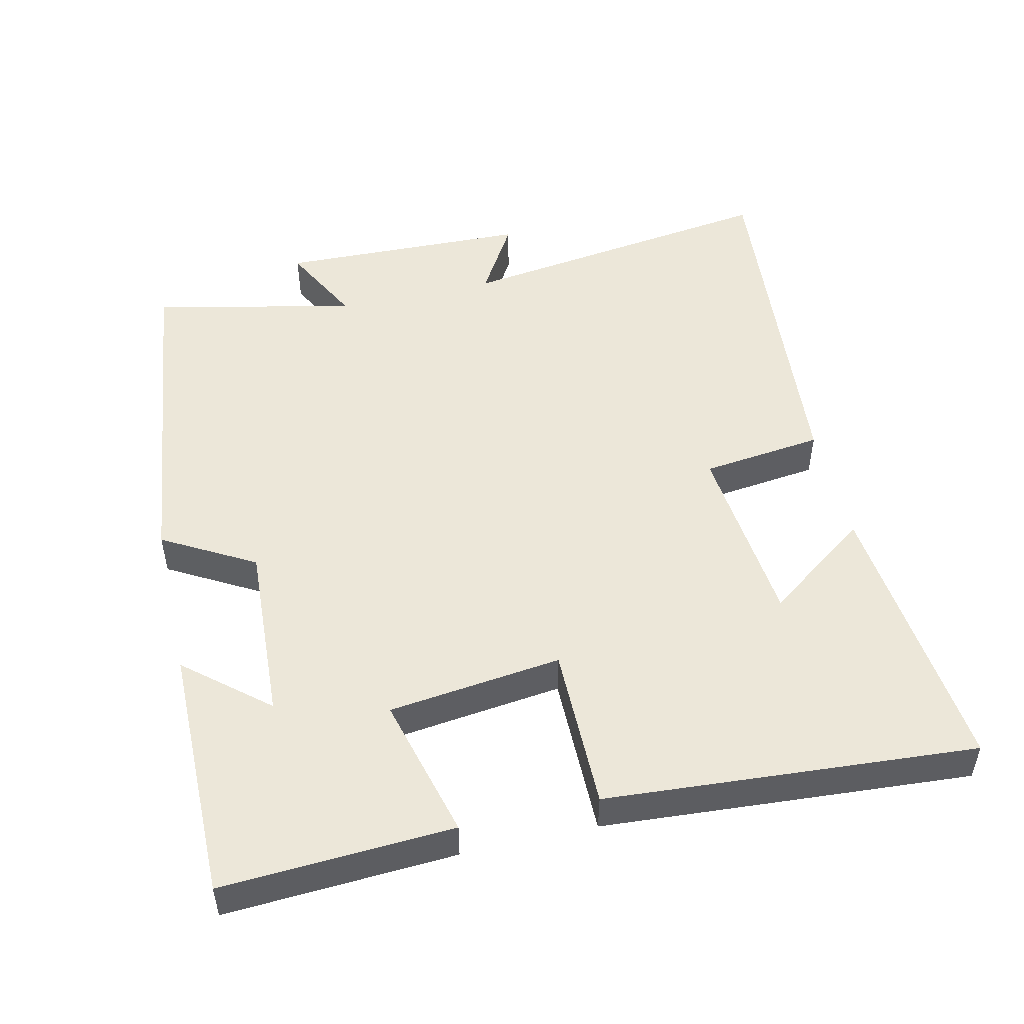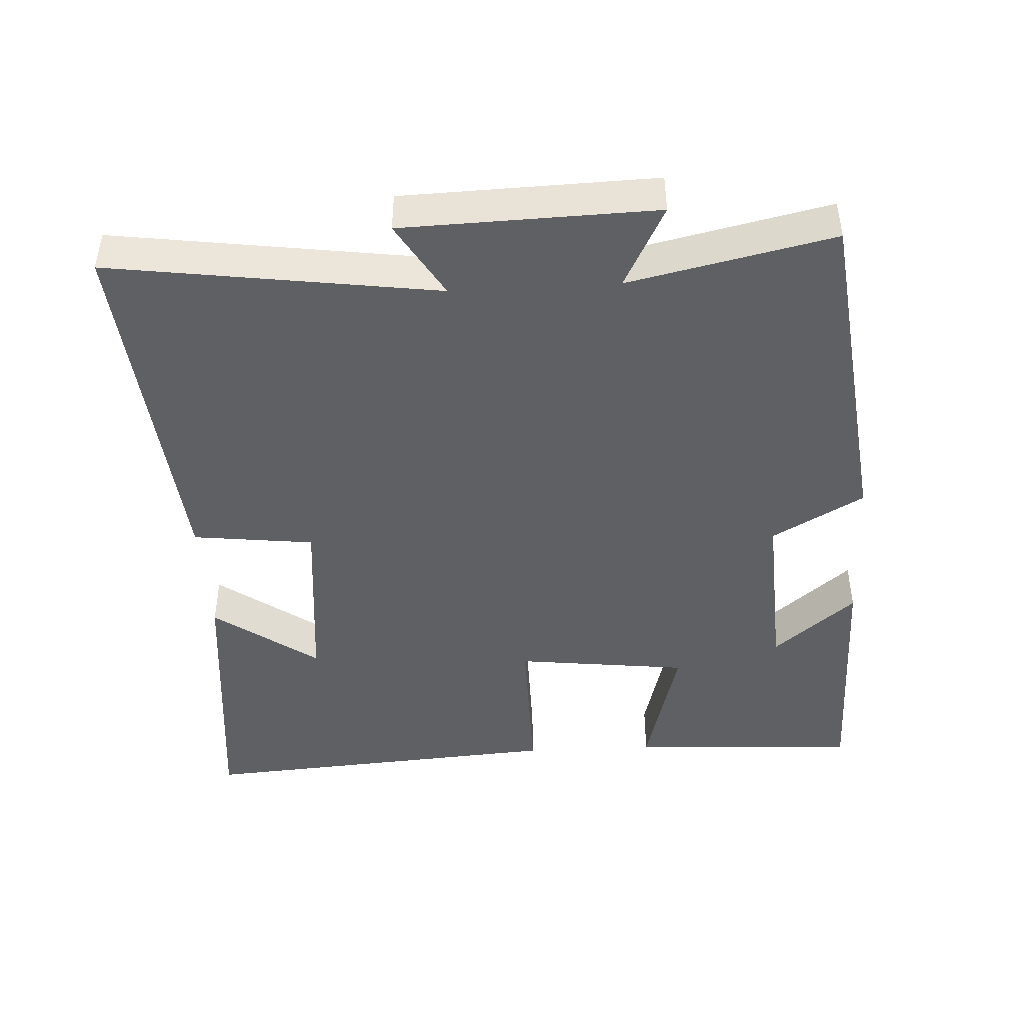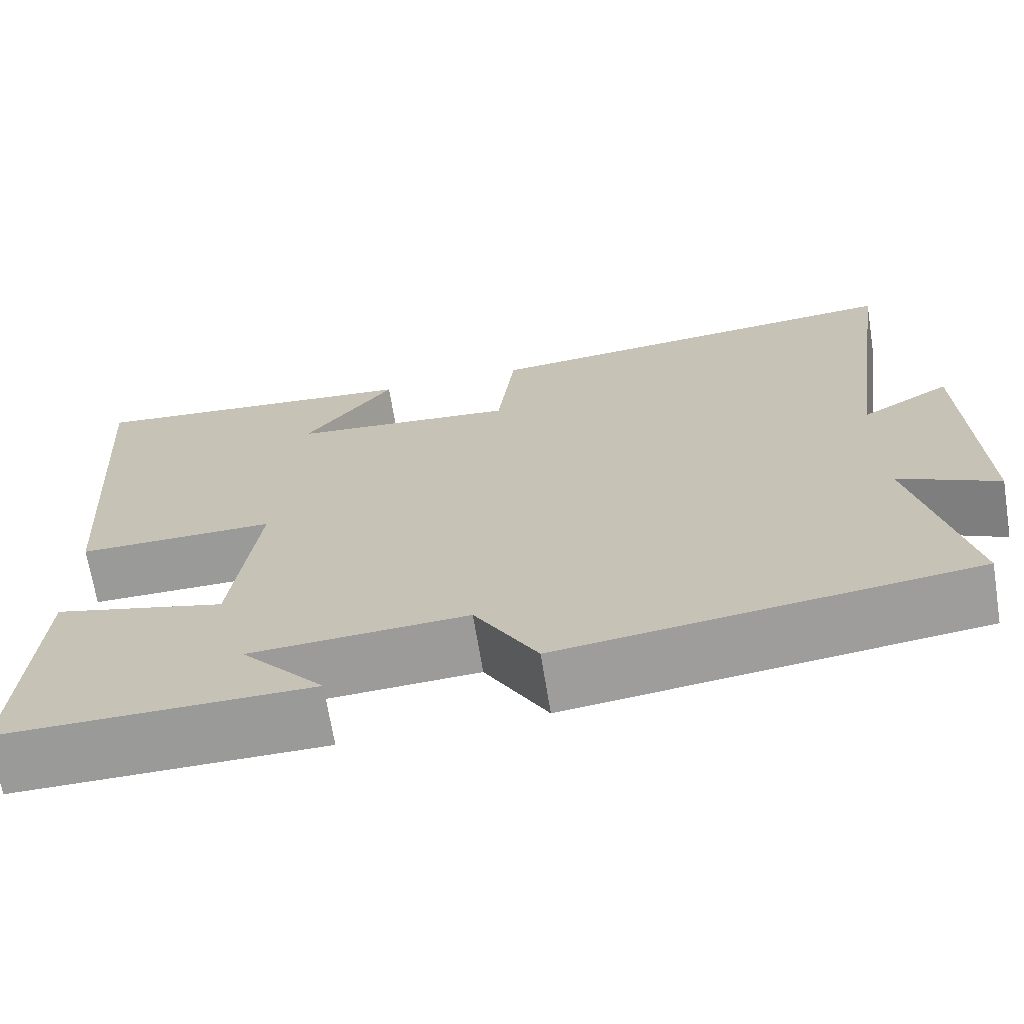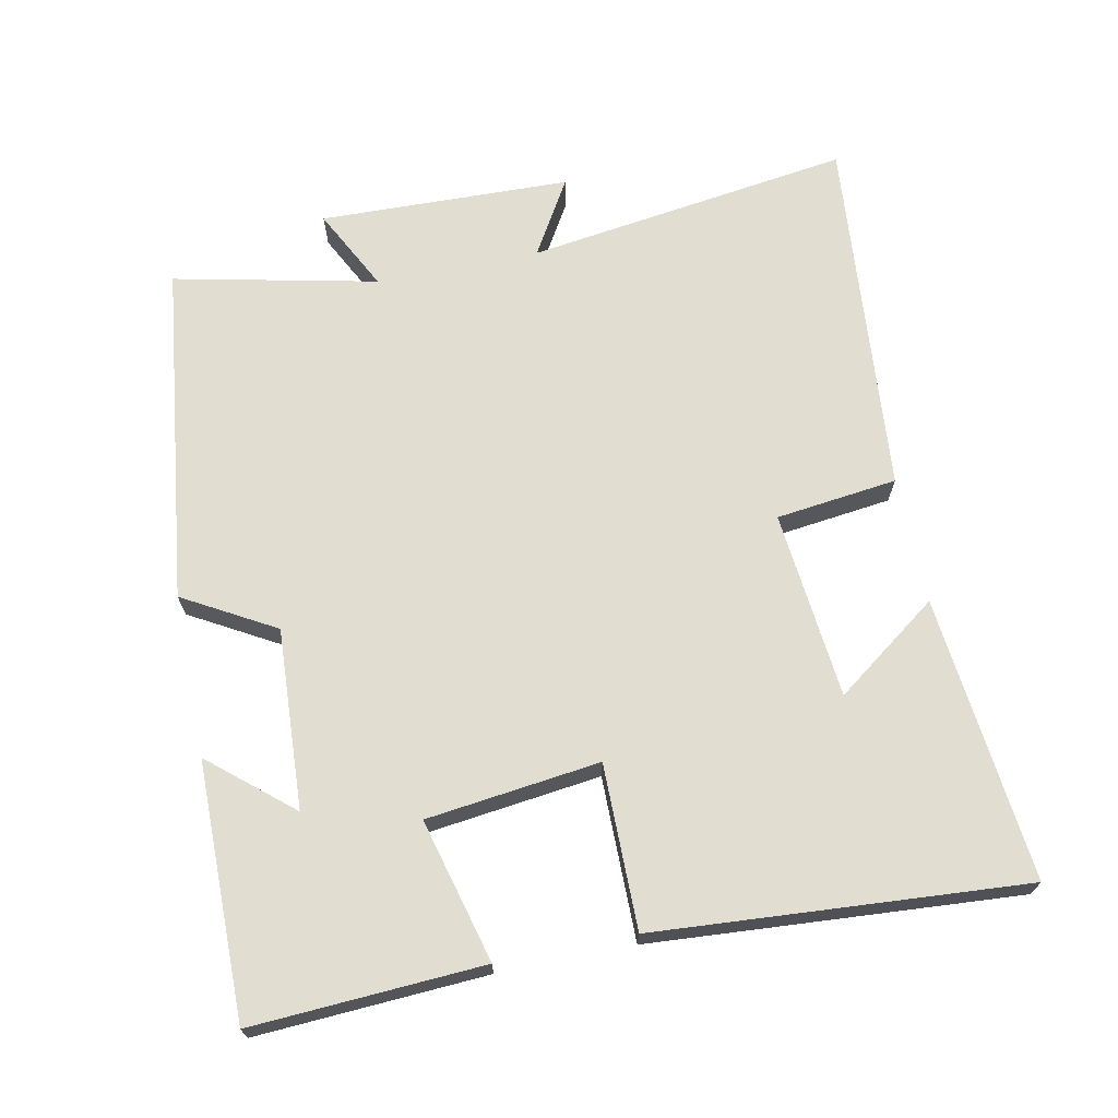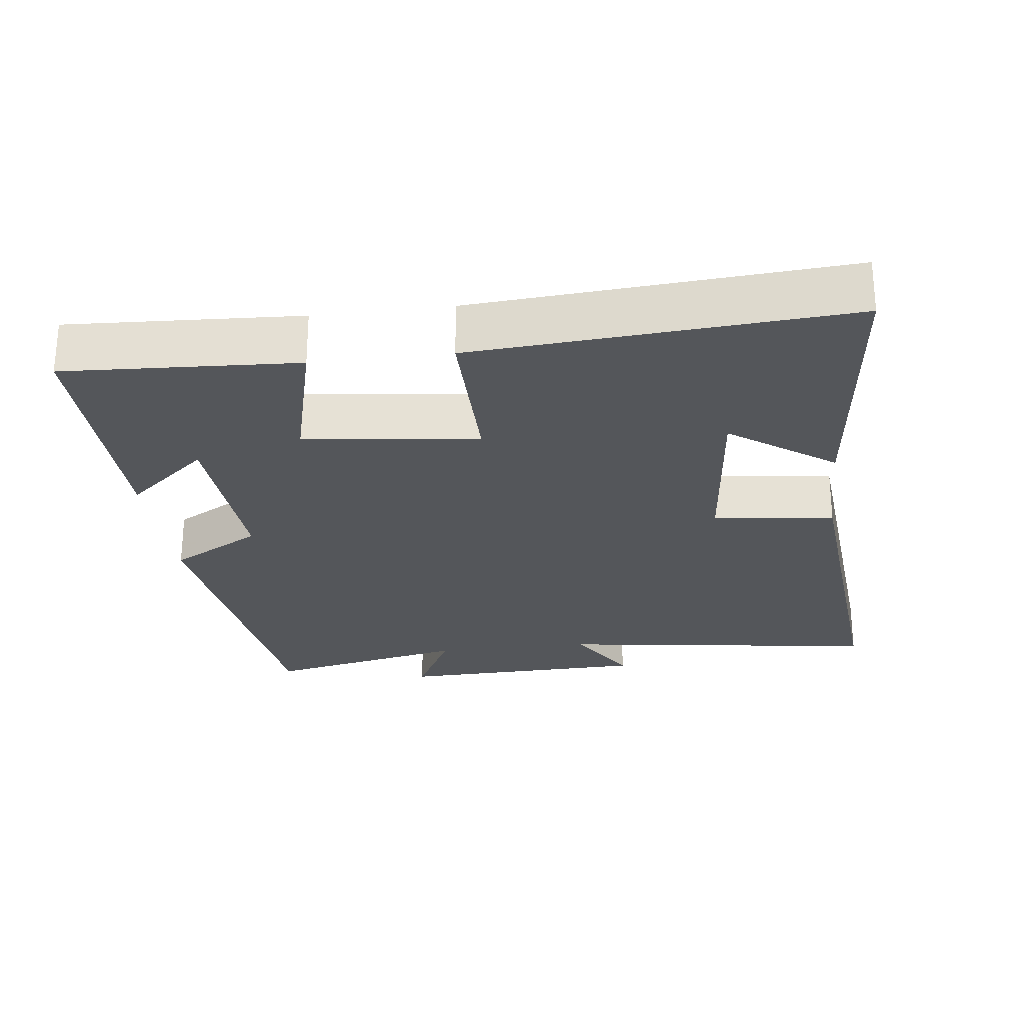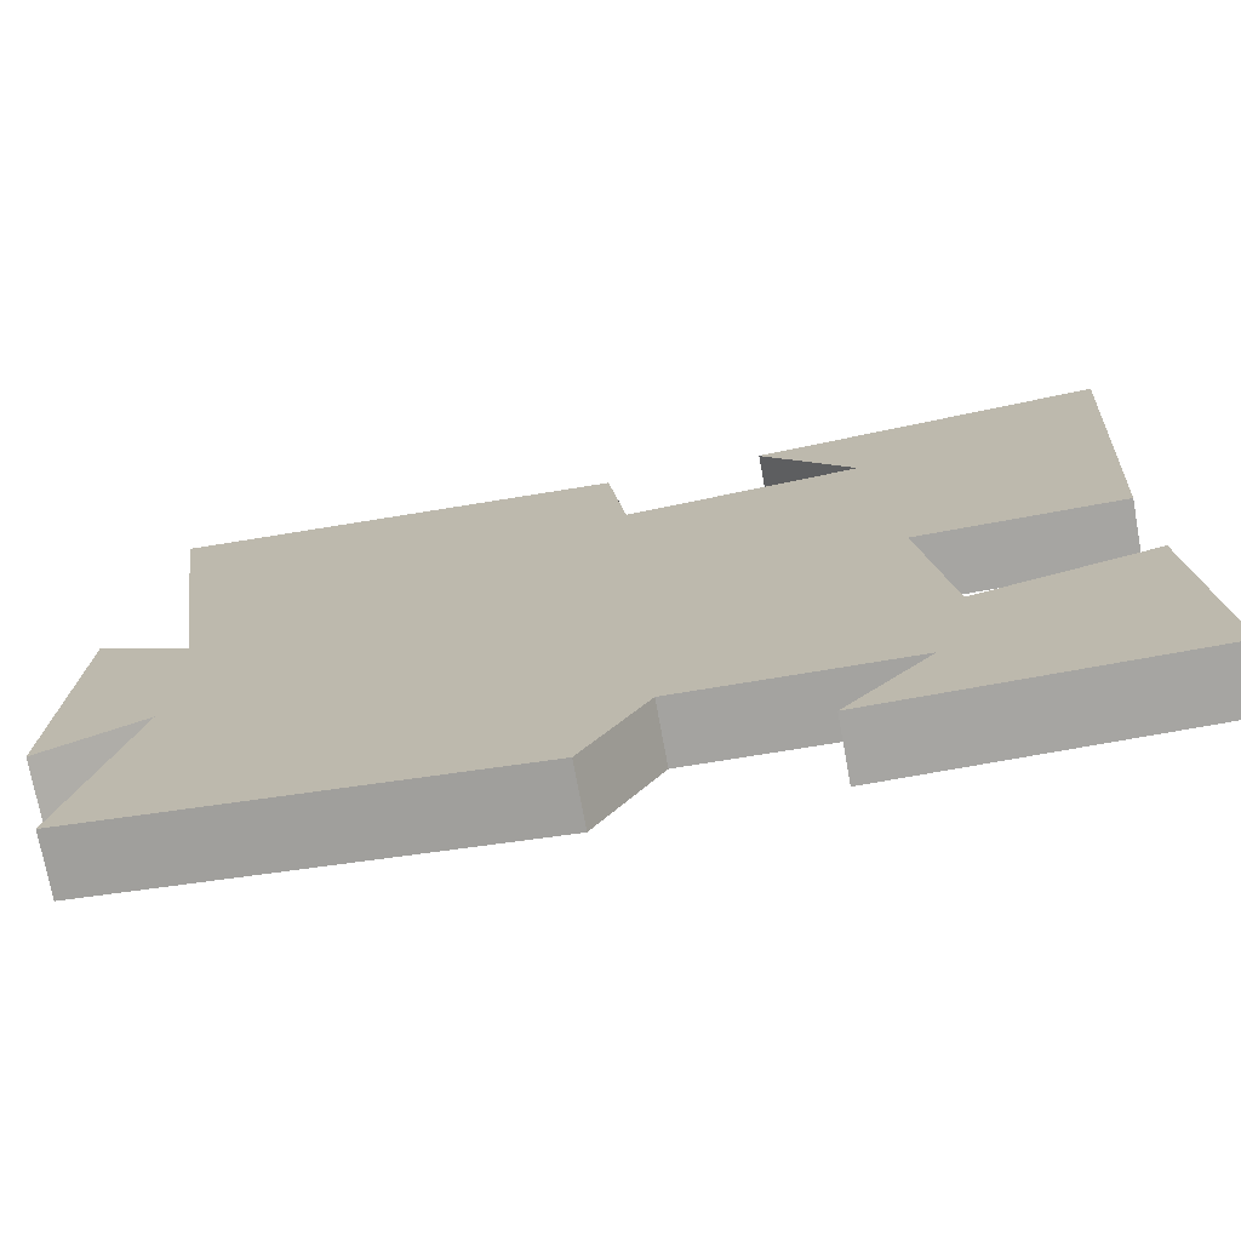
<metadata>
{"format":"obj","ext":"obj","renderer":"f3d","projection":"perspective","resolution":1024,"background":"white","views":[{"elev":50.1,"azim":-103.0,"up":"+Y"},{"elev":-44.7,"azim":93.2,"up":"+Y"},{"elev":-69.1,"azim":9.2,"up":"+Z"},{"elev":68.5,"azim":-101.5,"up":"+Y"},{"elev":-25.7,"azim":-82.9,"up":"+Y"},{"elev":-73.9,"azim":-169.6,"up":"+Z"}]}
</metadata>
<code>
v 0.566 0.07 0.546
v 0.5 0.07 0.083
v 0.608 0.07 0.147
v 0.618 0.07 -0.211
v 0.5 0.07 -0.151
v 0.563 0.07 -0.44
v 0.076 0.07 -0.5
v 0.002 0.07 -0.37
v -0.254 0.07 -0.384
v -0.156 0.07 -0.5
v -0.518 0.07 -0.502
v -0.5 0.07 -0.175
v -0.297 0.07 -0.228
v -0.267 0.07 0.018
v -0.5 0.07 0.017
v -0.538 0.07 0.541
v -0.134 0.07 0.5
v -0.241 0.07 0.353
v 0.027 0.07 0.327
v 0.048 0.07 0.5
v 0.566 0 0.546
v 0.5 0 0.083
v 0.608 0 0.147
v 0.618 0 -0.211
v 0.5 0 -0.151
v 0.563 0 -0.44
v 0.076 0 -0.5
v 0.002 0 -0.37
v -0.254 0 -0.384
v -0.156 0 -0.5
v -0.518 0 -0.502
v -0.5 0 -0.175
v -0.297 0 -0.228
v -0.267 0 0.018
v -0.5 0 0.017
v -0.538 0 0.541
v -0.134 0 0.5
v -0.241 0 0.353
v 0.027 0 0.327
v 0.048 0 0.5
f 19 20 1 2
f 18 19 2
f 15 16 17 18
f 14 15 18 2
f 13 14 2
f 11 12 13
f 11 13 2
f 9 10 11
f 9 11 2
f 8 9 2 3
f 5 6 7 8
f 5 8 3
f 3 4 5
f 22 21 40 39
f 22 39 38
f 38 37 36 35
f 22 38 35 34
f 22 34 33
f 33 32 31
f 22 33 31
f 31 30 29
f 22 31 29
f 23 22 29 28
f 28 27 26 25
f 23 28 25
f 25 24 23
f 1 21 22 2
f 2 22 23 3
f 3 23 24 4
f 4 24 25 5
f 5 25 26 6
f 6 26 27 7
f 7 27 28 8
f 8 28 29 9
f 9 29 30 10
f 10 30 31 11
f 11 31 32 12
f 12 32 33 13
f 13 33 34 14
f 14 34 35 15
f 15 35 36 16
f 16 36 37 17
f 17 37 38 18
f 18 38 39 19
f 19 39 40 20
f 20 40 21 1

</code>
